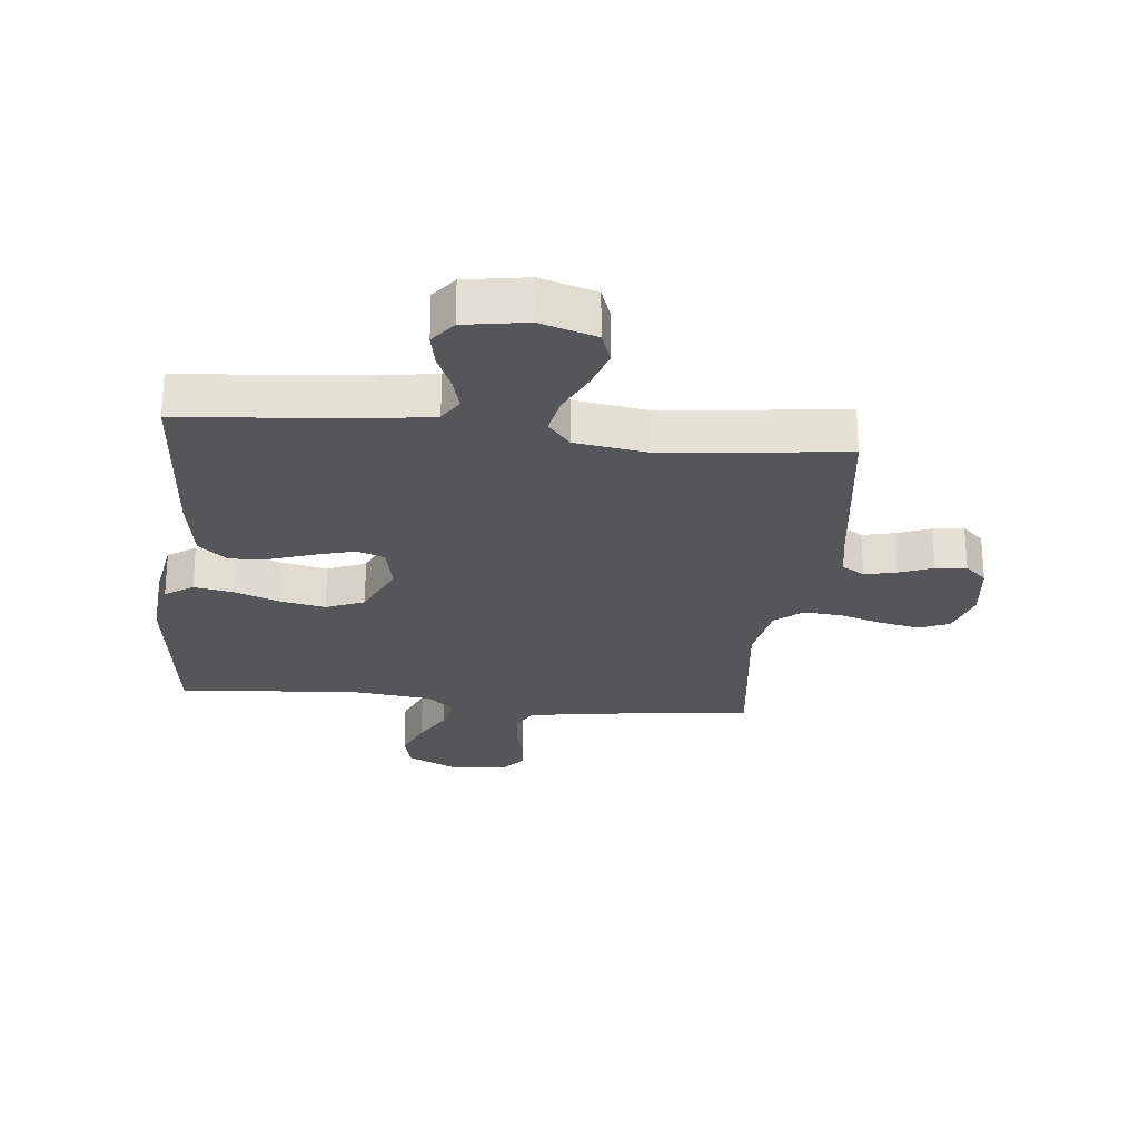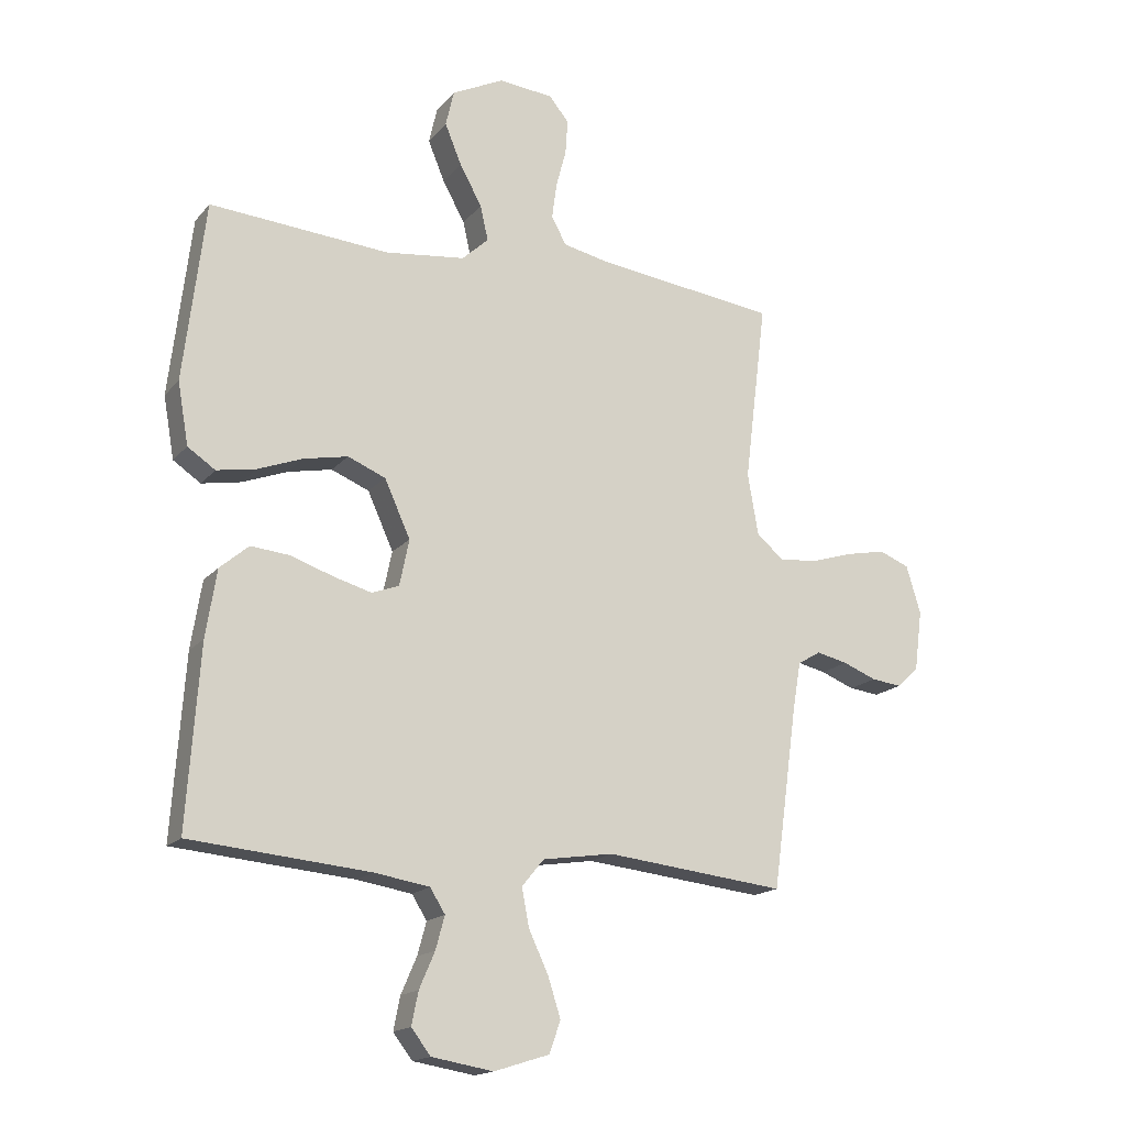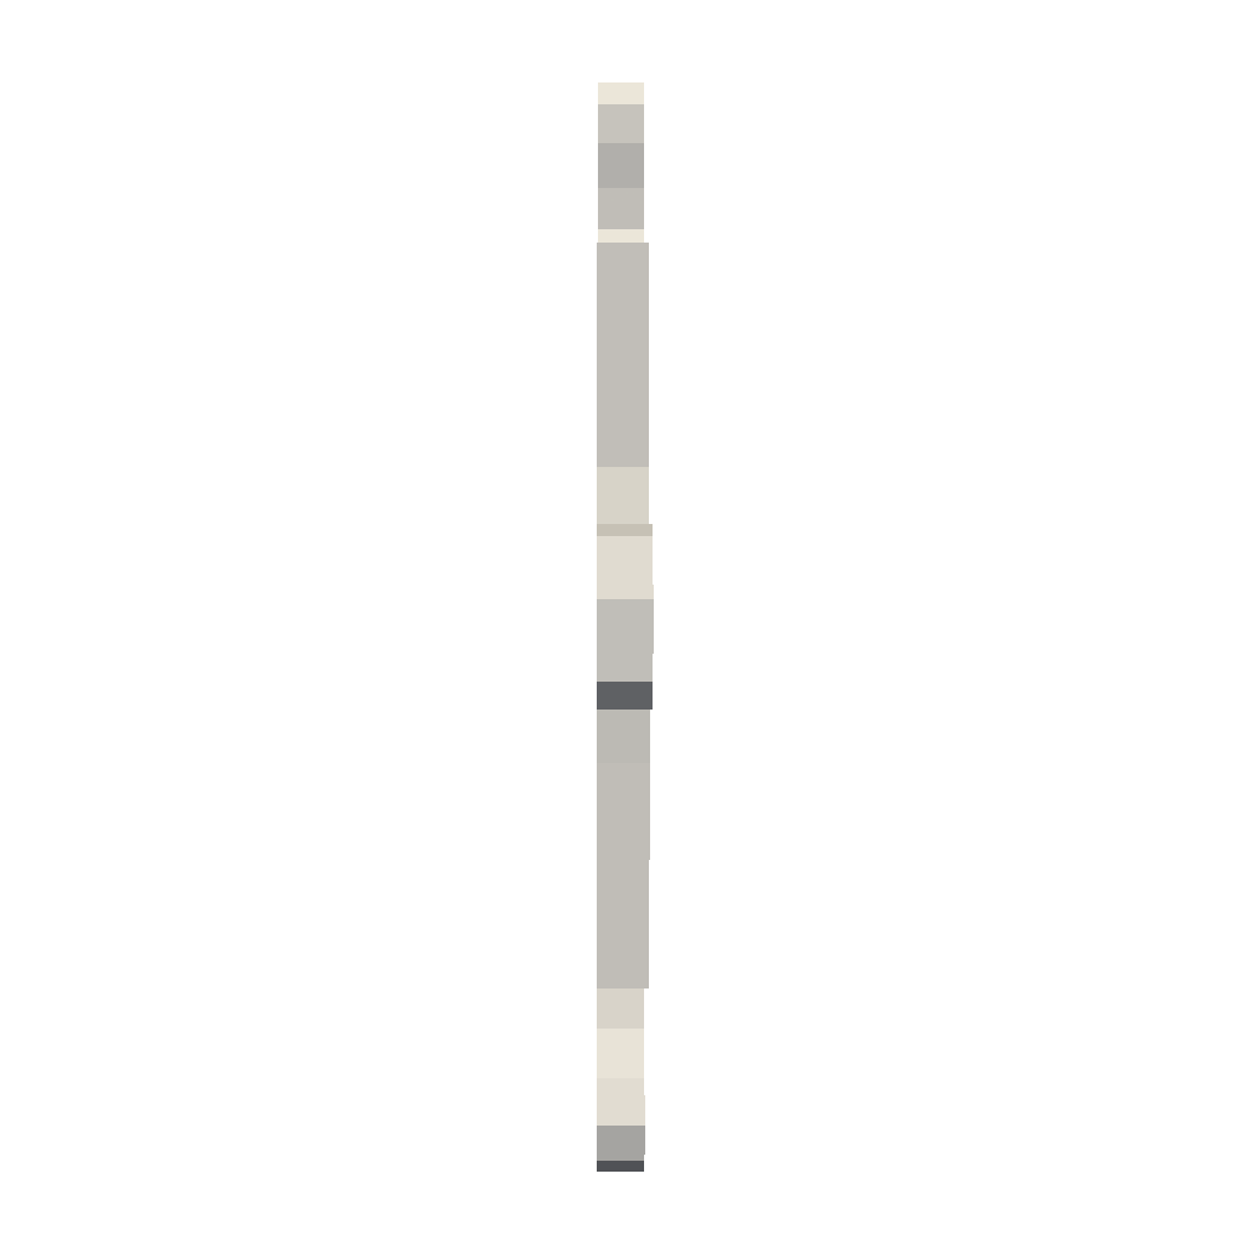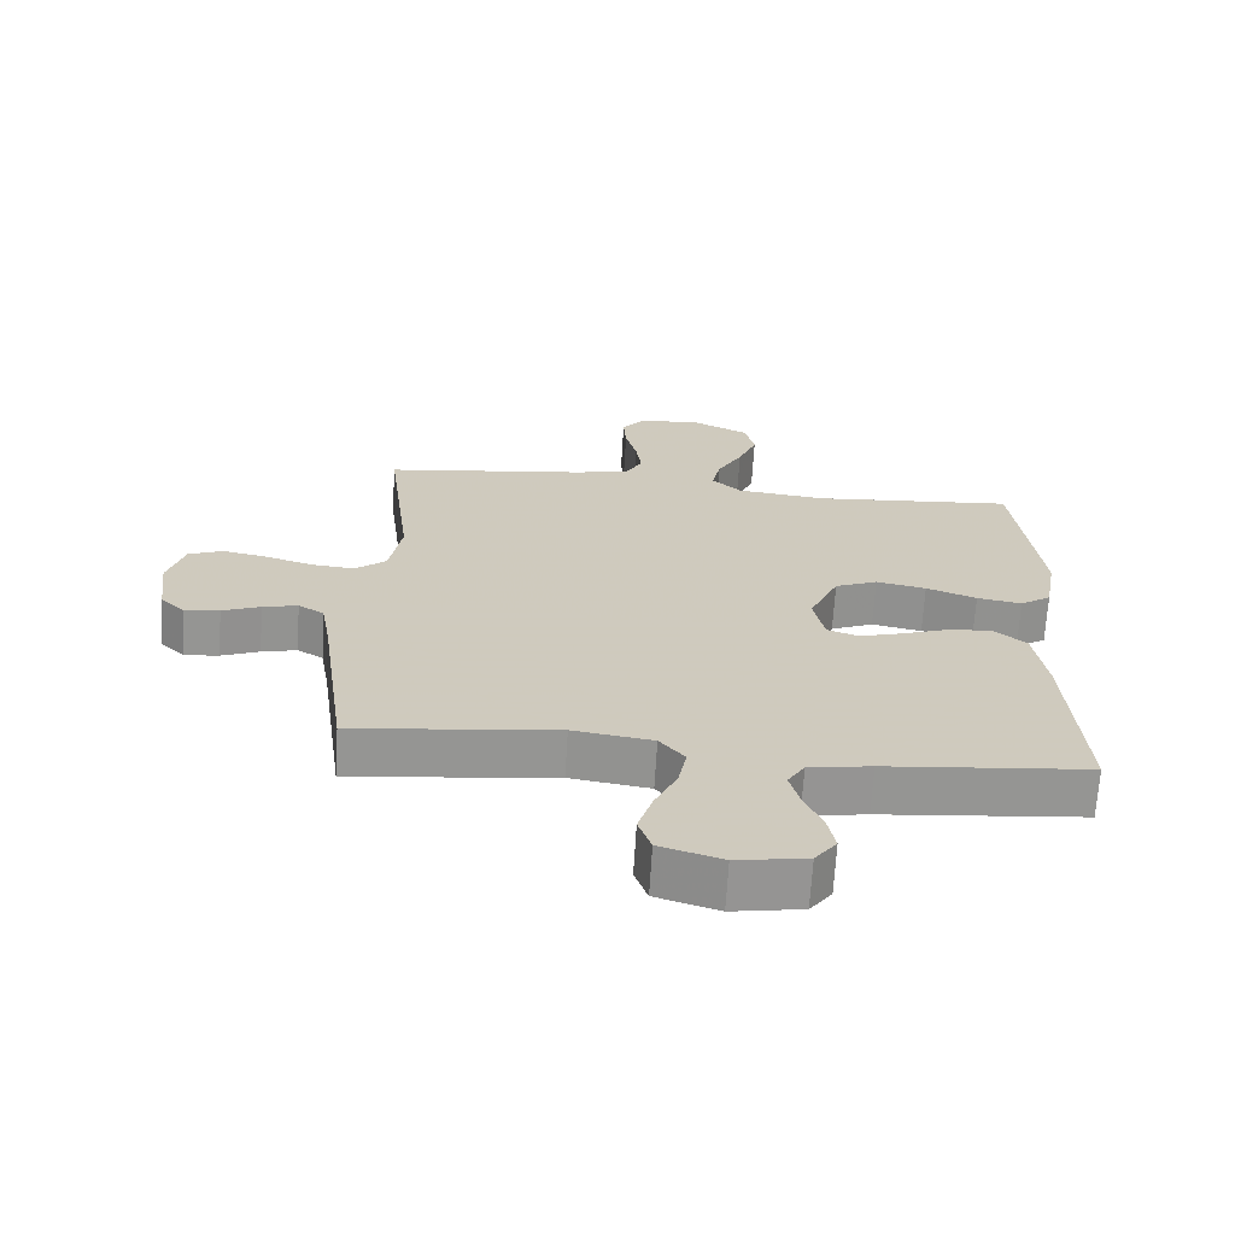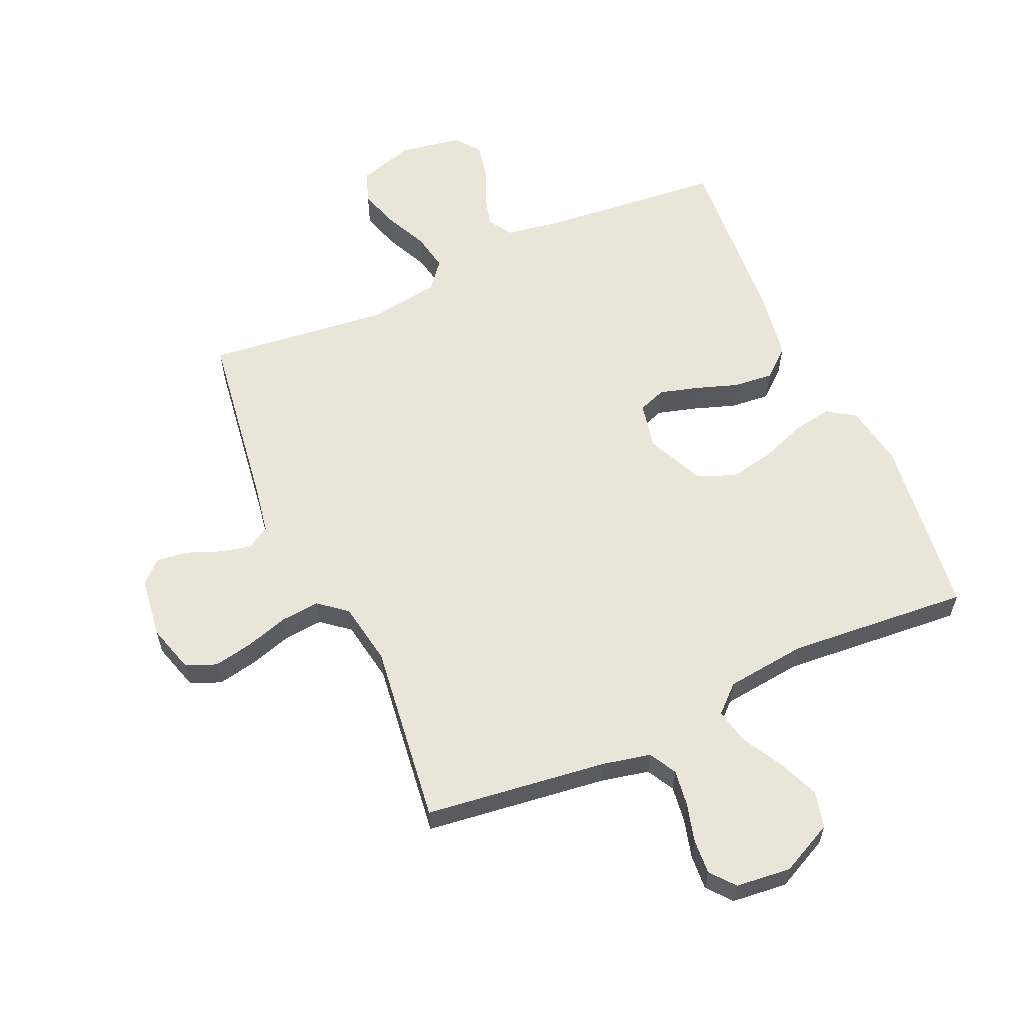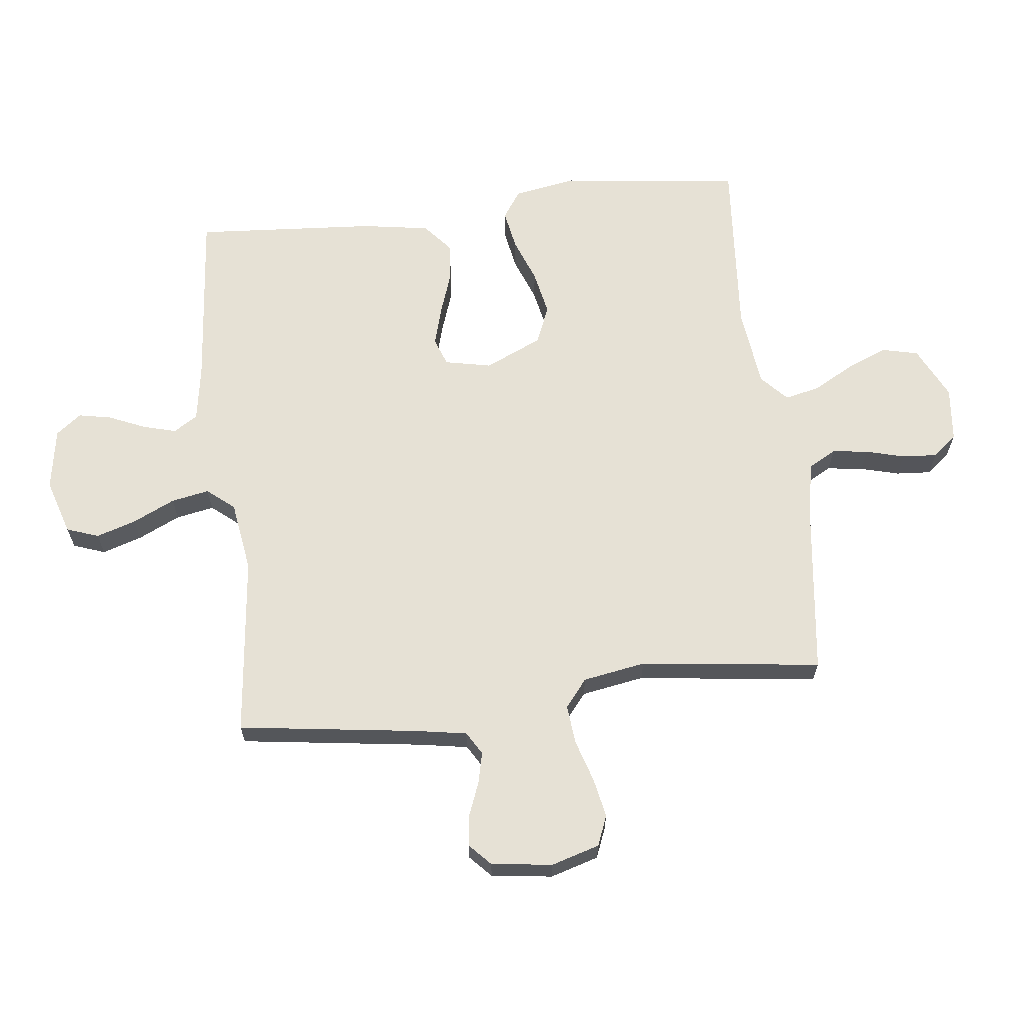
<metadata>
{"format":"obj","ext":"obj","renderer":"f3d","projection":"perspective","resolution":1024,"background":"white","views":[{"elev":-25.5,"azim":174.0,"up":"+Y"},{"elev":-16.8,"azim":153.7,"up":"+Z"},{"elev":-3.1,"azim":-90.4,"up":"+Z"},{"elev":-67.3,"azim":-3.4,"up":"+Z"},{"elev":59.7,"azim":-23.9,"up":"+Y"},{"elev":64.8,"azim":-96.6,"up":"+Y"}]}
</metadata>
<code>
v -0.5 0.07 0.5
v -0.2 0.07 0.537
v -0.12 0.07 0.554
v -0.095 0.07 0.599
v -0.103 0.07 0.659
v -0.12 0.07 0.723
v -0.124 0.07 0.781
v -0.091 0.07 0.821
v 0 0.07 0.83
v 0.087 0.07 0.787
v 0.101 0.07 0.727
v 0.073 0.07 0.659
v 0.036 0.07 0.592
v 0.023 0.07 0.534
v 0.067 0.07 0.493
v 0.2 0.07 0.477
v 0.5 0.07 0.5
v 0.536 0.07 0.2
v 0.518 0.07 0.097
v 0.472 0.07 0.066
v 0.406 0.07 0.078
v 0.332 0.07 0.106
v 0.258 0.07 0.121
v 0.195 0.07 0.095
v 0.152 0.07 0
v 0.168 0.07 -0.077
v 0.214 0.07 -0.094
v 0.278 0.07 -0.076
v 0.348 0.07 -0.052
v 0.413 0.07 -0.046
v 0.461 0.07 -0.087
v 0.479 0.07 -0.2
v 0.5 0.07 -0.5
v 0.2 0.07 -0.527
v 0.108 0.07 -0.542
v 0.083 0.07 -0.582
v 0.098 0.07 -0.637
v 0.124 0.07 -0.697
v 0.135 0.07 -0.752
v 0.103 0.07 -0.794
v 0 0.07 -0.811
v -0.092 0.07 -0.782
v -0.111 0.07 -0.729
v -0.09 0.07 -0.663
v -0.057 0.07 -0.593
v -0.045 0.07 -0.53
v -0.082 0.07 -0.485
v -0.2 0.07 -0.467
v -0.5 0.07 -0.5
v -0.541 0.07 -0.2
v -0.555 0.07 -0.118
v -0.593 0.07 -0.095
v -0.645 0.07 -0.107
v -0.701 0.07 -0.129
v -0.752 0.07 -0.135
v -0.788 0.07 -0.101
v -0.801 0.07 0
v -0.777 0.07 0.08
v -0.727 0.07 0.1
v -0.662 0.07 0.087
v -0.591 0.07 0.065
v -0.527 0.07 0.059
v -0.481 0.07 0.096
v -0.463 0.07 0.2
v -0.5 0 0.5
v -0.2 0 0.537
v -0.12 0 0.554
v -0.095 0 0.599
v -0.103 0 0.659
v -0.12 0 0.723
v -0.124 0 0.781
v -0.091 0 0.821
v 0 0 0.83
v 0.087 0 0.787
v 0.101 0 0.727
v 0.073 0 0.659
v 0.036 0 0.592
v 0.023 0 0.534
v 0.067 0 0.493
v 0.2 0 0.477
v 0.5 0 0.5
v 0.536 0 0.2
v 0.518 0 0.097
v 0.472 0 0.066
v 0.406 0 0.078
v 0.332 0 0.106
v 0.258 0 0.121
v 0.195 0 0.095
v 0.152 0 0
v 0.168 0 -0.077
v 0.214 0 -0.094
v 0.278 0 -0.076
v 0.348 0 -0.052
v 0.413 0 -0.046
v 0.461 0 -0.087
v 0.479 0 -0.2
v 0.5 0 -0.5
v 0.2 0 -0.527
v 0.108 0 -0.542
v 0.083 0 -0.582
v 0.098 0 -0.637
v 0.124 0 -0.697
v 0.135 0 -0.752
v 0.103 0 -0.794
v 0 0 -0.811
v -0.092 0 -0.782
v -0.111 0 -0.729
v -0.09 0 -0.663
v -0.057 0 -0.593
v -0.045 0 -0.53
v -0.082 0 -0.485
v -0.2 0 -0.467
v -0.5 0 -0.5
v -0.541 0 -0.2
v -0.555 0 -0.118
v -0.593 0 -0.095
v -0.645 0 -0.107
v -0.701 0 -0.129
v -0.752 0 -0.135
v -0.788 0 -0.101
v -0.801 0 0
v -0.777 0 0.08
v -0.727 0 0.1
v -0.662 0 0.087
v -0.591 0 0.065
v -0.527 0 0.059
v -0.481 0 0.096
v -0.463 0 0.2
f 58 59 60 61
f 58 61 62
f 57 58 62
f 56 57 62
f 53 54 55 56
f 52 53 56 62
f 51 52 62 63
f 48 49 50
f 47 48 50 51
f 42 43 44 45
f 42 45 46
f 41 42 46
f 40 41 46
f 37 38 39 40
f 36 37 40 46
f 35 36 46 47
f 31 32 33 34
f 28 29 30 31
f 27 28 31 34
f 26 27 34 35
f 19 20 21 22
f 19 22 23
f 16 17 18 19
f 15 16 19 23
f 14 15 23 24
f 10 11 12 13
f 8 9 10 13
f 8 13 14
f 5 6 7 8
f 4 5 8 14
f 3 4 14 24
f 64 1 2
f 63 64 2 3
f 25 26 35 47
f 25 47 51 63
f 3 24 25 63
f 125 124 123 122
f 126 125 122
f 126 122 121
f 126 121 120
f 120 119 118 117
f 126 120 117 116
f 127 126 116 115
f 114 113 112
f 115 114 112 111
f 109 108 107 106
f 110 109 106
f 110 106 105
f 110 105 104
f 104 103 102 101
f 110 104 101 100
f 111 110 100 99
f 98 97 96 95
f 95 94 93 92
f 98 95 92 91
f 99 98 91 90
f 86 85 84 83
f 87 86 83
f 83 82 81 80
f 87 83 80 79
f 88 87 79 78
f 77 76 75 74
f 77 74 73 72
f 78 77 72
f 72 71 70 69
f 78 72 69 68
f 88 78 68 67
f 66 65 128
f 67 66 128 127
f 111 99 90 89
f 127 115 111 89
f 127 89 88 67
f 1 65 66 2
f 2 66 67 3
f 3 67 68 4
f 4 68 69 5
f 5 69 70 6
f 6 70 71 7
f 7 71 72 8
f 8 72 73 9
f 9 73 74 10
f 10 74 75 11
f 11 75 76 12
f 12 76 77 13
f 13 77 78 14
f 14 78 79 15
f 15 79 80 16
f 16 80 81 17
f 17 81 82 18
f 18 82 83 19
f 19 83 84 20
f 20 84 85 21
f 21 85 86 22
f 22 86 87 23
f 23 87 88 24
f 24 88 89 25
f 25 89 90 26
f 26 90 91 27
f 27 91 92 28
f 28 92 93 29
f 29 93 94 30
f 30 94 95 31
f 31 95 96 32
f 32 96 97 33
f 33 97 98 34
f 34 98 99 35
f 35 99 100 36
f 36 100 101 37
f 37 101 102 38
f 38 102 103 39
f 39 103 104 40
f 40 104 105 41
f 41 105 106 42
f 42 106 107 43
f 43 107 108 44
f 44 108 109 45
f 45 109 110 46
f 46 110 111 47
f 47 111 112 48
f 48 112 113 49
f 49 113 114 50
f 50 114 115 51
f 51 115 116 52
f 52 116 117 53
f 53 117 118 54
f 54 118 119 55
f 55 119 120 56
f 56 120 121 57
f 57 121 122 58
f 58 122 123 59
f 59 123 124 60
f 60 124 125 61
f 61 125 126 62
f 62 126 127 63
f 63 127 128 64
f 64 128 65 1

</code>
